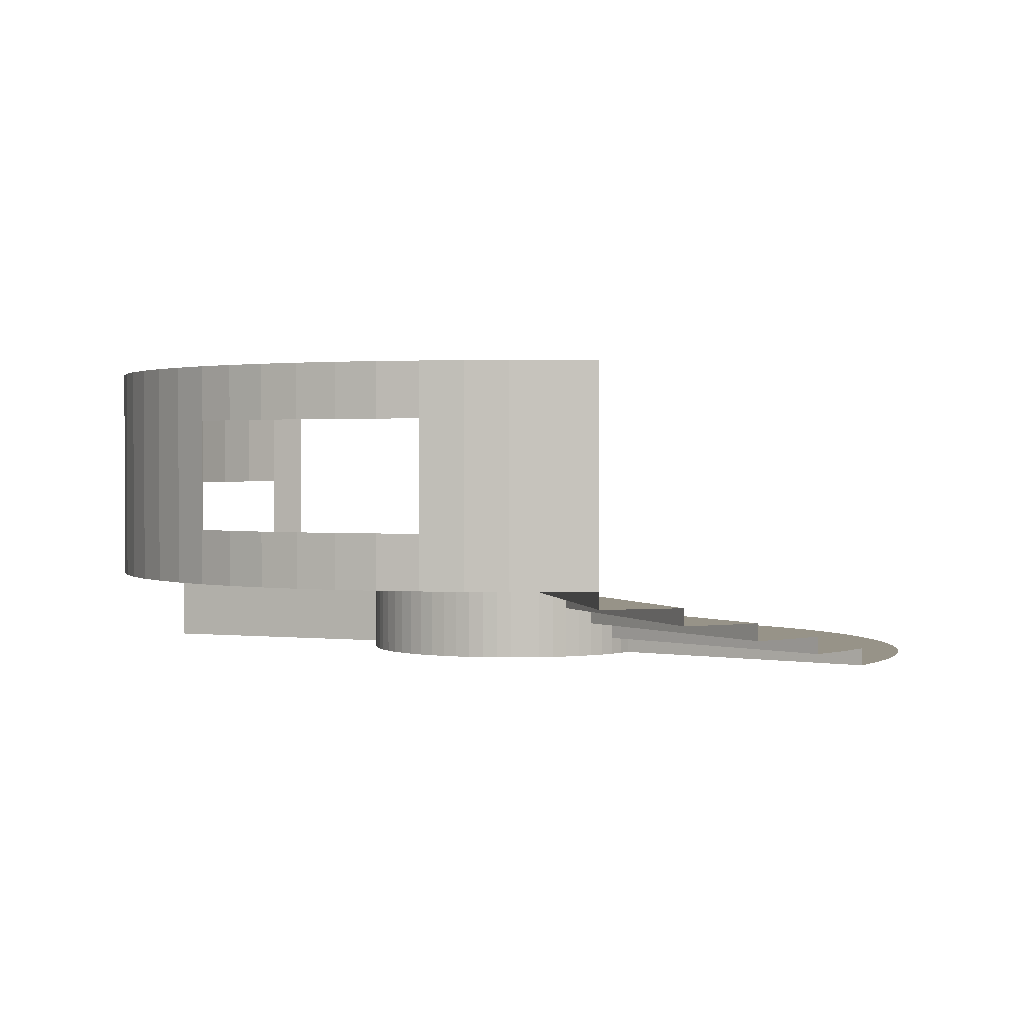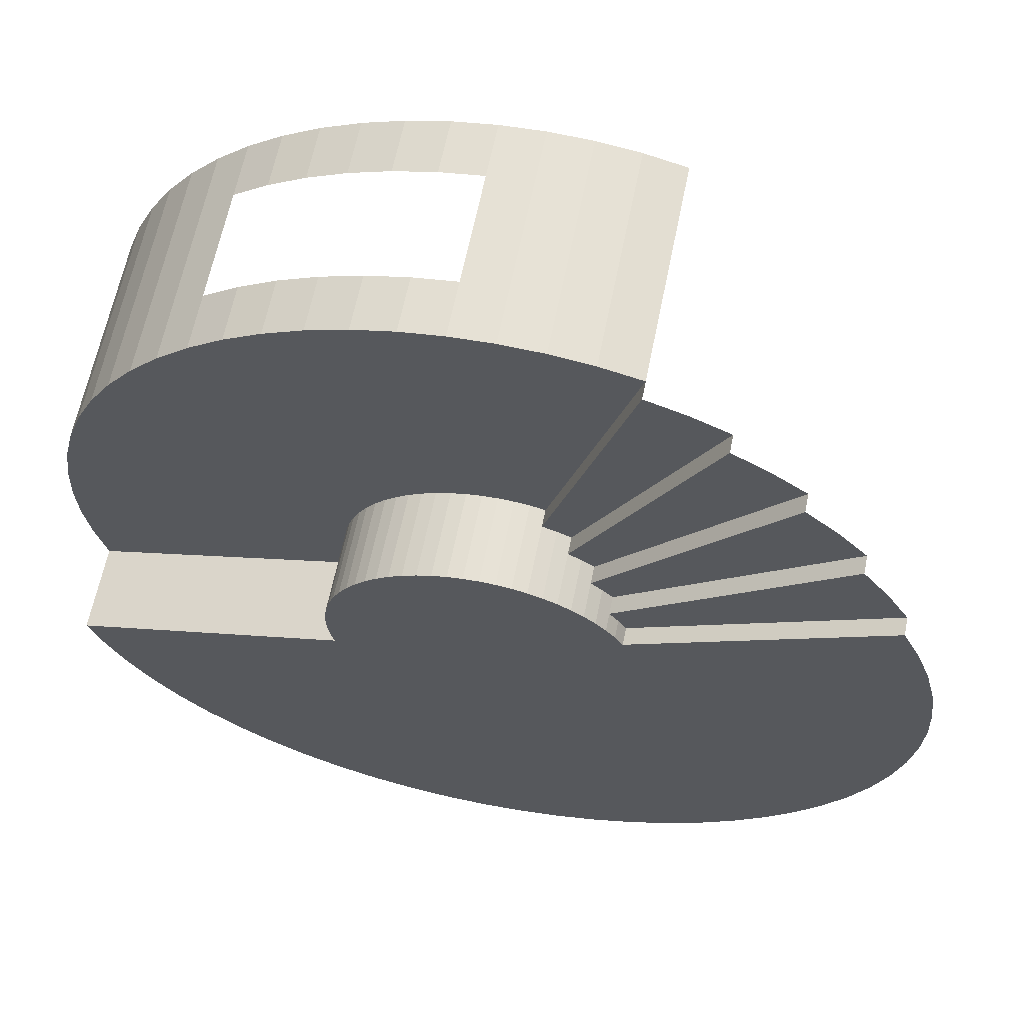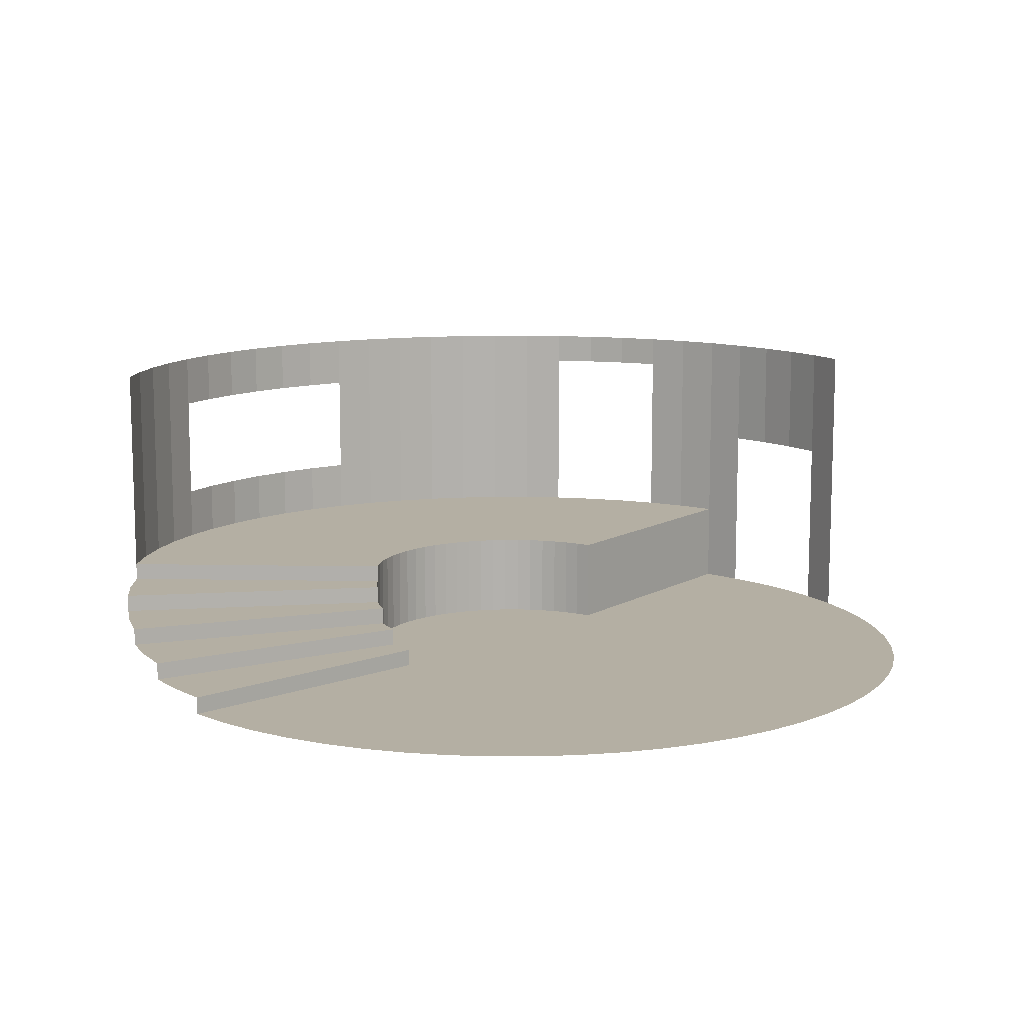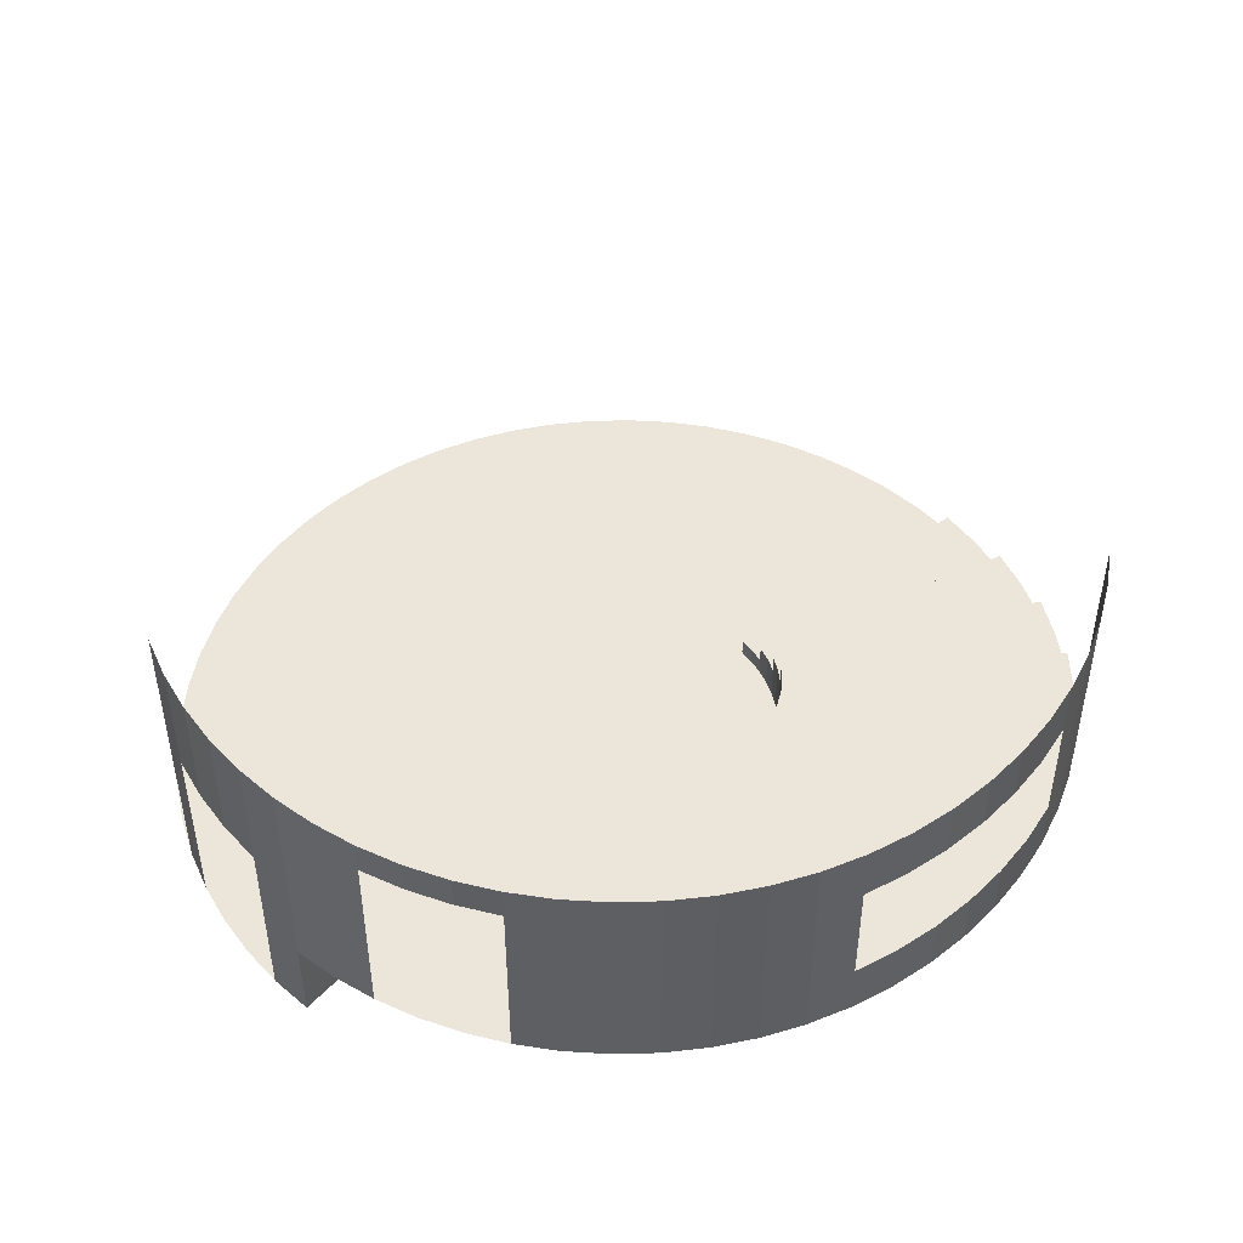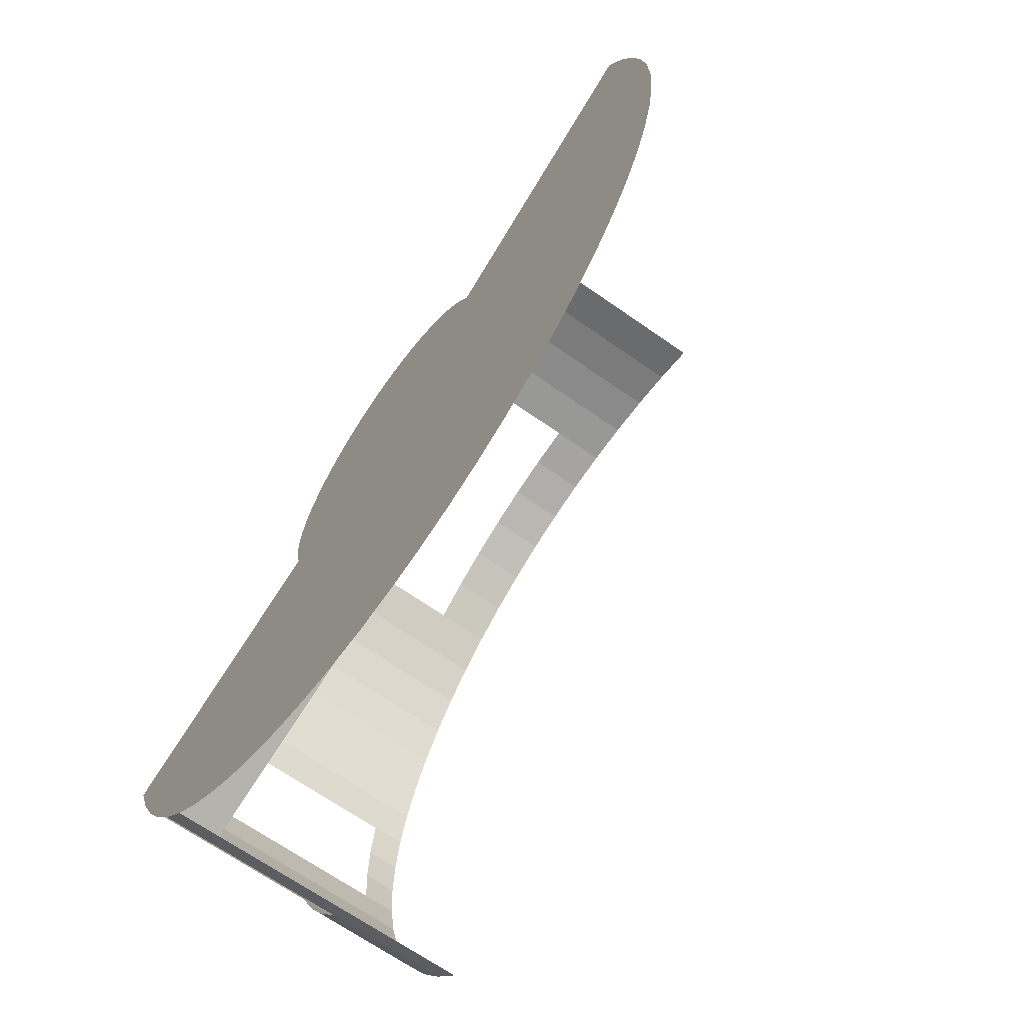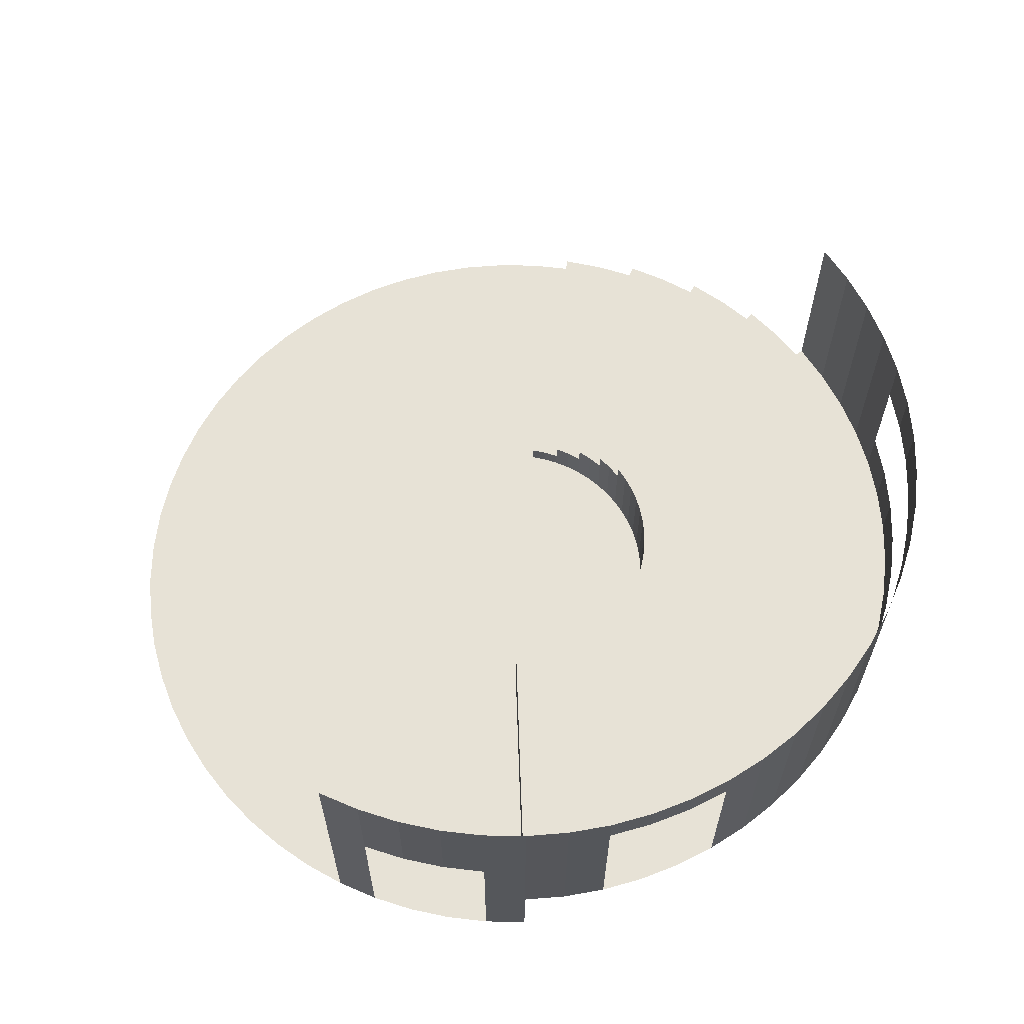
<metadata>
{"format":"obj","ext":"obj","renderer":"f3d","projection":"perspective","resolution":1024,"background":"white","views":[{"elev":1.3,"azim":6.0,"up":"+Y"},{"elev":63.2,"azim":11.4,"up":"+Z"},{"elev":11.2,"azim":109.5,"up":"+Y"},{"elev":47.9,"azim":-66.3,"up":"+Y"},{"elev":-66.0,"azim":54.6,"up":"+Z"},{"elev":63.3,"azim":-108.7,"up":"+Y"}]}
</metadata>
<code>
v 0 1 -10
v -0.9802 1 -9.952
v -1.951 1 -9.808
v -2.903 1 -9.569
v -3.827 1 -9.239
v -4.714 1 -8.819
v -5.556 1 -8.315
v -6.344 1 -7.73
v -7.071 1 -7.071
v -7.73 1 -6.344
v -8.315 1 -5.556
v -8.819 1 -4.714
v -9.239 1 -3.827
v -9.569 1 -2.903
v 4.714 2.2 8.819
v 2.258 1.8 2.752
v 6.344 1.8 7.73
v 8.819 1 4.714
v 9.239 1 3.827
v 9.569 1 2.903
v 9.808 1 1.951
v 9.952 1 0.9802
v 10 1 5e-06
v 9.952 1 -0.9802
v 9.808 1 -1.951
v 9.569 1 -2.903
v 9.239 1 -3.827
v 8.819 1 -4.714
v 8.315 1 -5.556
v 7.73 1 -6.344
v 7.071 1 -7.071
v 6.344 1 -7.73
v 5.556 1 -8.315
v 4.714 1 -8.819
v 3.827 1 -9.239
v 2.903 1 -9.569
v 1.951 1 -9.808
v 0.9802 1 -9.952
v -0.3489 1 -3.543
v -6e-06 1 -3.56
v -0.6945 1 -3.492
v -1.033 1 -3.407
v -1.362 1 -3.289
v -1.678 1 -3.14
v -1.978 1 -2.96
v -2.258 1 -2.752
v -2.517 1 -2.517
v -2.752 1 -2.258
v -2.96 1 -1.978
v -3.14 1 -1.678
v -3.289 1 -1.362
v -3.407 1 -1.033
v -3.492 1 -0.6945
v -3.543 1 -0.3489
v -3.56 1 2e-06
v -3.543 1 0.3489
v -3.492 1 0.6945
v -3.407 1 1.033
v -3.289 1 1.362
v -3.14 1 1.678
v -2.96 1 1.978
v -2.752 1 2.258
v -2.517 1 2.517
v -2.258 1 2.752
v -1.978 1 2.96
v -1.678 1 3.14
v -1.362 1 3.289
v -1.033 1 3.407
v -0.6945 1 3.492
v -0.3489 1 3.543
v 4e-06 1 3.56
v 0.3489 1 3.543
v 0.6945 1 3.492
v 1.033 1 3.407
v 1.362 1 3.289
v 1.678 1 3.14
v 1.978 1 2.96
v 2.258 1 2.752
v 2.517 1 2.517
v 2.752 1 2.258
v 2.96 1 1.978
v 3.14 1 1.678
v 3.289 1 1.362
v 3.407 1 1.033
v 3.492 1 0.6945
v 3.543 1 0.3489
v 3.56 1 3e-06
v 3.543 1 -0.3489
v 3.492 1 -0.6945
v 3.407 1 -1.033
v 3.289 1 -1.362
v 3.14 1 -1.678
v 2.96 1 -1.978
v 2.752 1 -2.258
v 2.517 1 -2.517
v 2.258 1 -2.752
v 1.978 1 -2.96
v 1.678 1 -3.14
v 1.362 1 -3.289
v 1.033 1 -3.407
v 0.6945 1 -3.492
v 0.349 1 -3.543
v -9.808 8.005 -1.951
v -9.569 8.005 -2.903
v -3.407 3 -1.033
v -3.492 3 -0.6945
v -3.543 3 -0.3489
v -3.56 3 2e-06
v -3.543 3 0.3489
v -3.492 3 0.6945
v -3.407 3 1.033
v -3.289 3 1.362
v -3.14 3 1.678
v -2.96 3 1.978
v -2.752 3 2.258
v -2.517 3 2.517
v -2.258 3 2.752
v -1.978 3 2.96
v -1.678 3 3.14
v -1.362 3 3.289
v -1.033 3 3.407
v -0.6945 3 3.492
v -0.3489 3 3.543
v 4e-06 3 3.56
v 0.3489 3 3.543
v 0.6945 3 3.492
v 1.033 3 3.407
v -10 8.005 2e-06
v -9.952 8.005 -0.9802
v -9.569 3 -2.903
v -9.808 3 -1.951
v -9.952 3 -0.9802
v -10 3 2e-06
v -9.952 3 0.9802
v -9.808 3 1.951
v -9.569 3 2.903
v -9.239 3 3.827
v -8.819 3 4.714
v -8.315 3 5.556
v -7.73 3 6.344
v -7.071 3 7.071
v -6.344 3 7.73
v -5.556 3 8.315
v -4.714 3 8.819
v -3.827 3 9.239
v -2.903 3 9.569
v -1.951 3 9.808
v -0.9802 3 9.952
v 8e-06 3 10
v 0.9802 3 9.952
v 1.951 3 9.808
v 2.903 3 9.569
v 4.714 2.6 8.819
v 1.678 2.6 3.14
v 6.344 2.2 7.73
v 2.258 2.2 2.752
v 7.73 1.8 6.344
v 2.752 1.8 2.258
v 8.819 1.4 4.714
v 3.14 1.4 1.678
v 7.73 1.4 6.344
v 2.752 1.4 2.258
v 8.315 1.4 5.556
v 2.96 1.4 1.978
v 7.071 1.8 7.071
v 2.517 1.8 2.517
v 5.556 2.2 8.315
v 1.978 2.2 2.96
v 3.827 2.6 9.239
v 1.362 2.6 3.289
v 1.033 2.6 3.407
v 2.903 2.6 9.569
v 1.678 2.2 3.14
v -9.952 8.005 0.9802
v -9.808 8.005 1.951
v -9.569 8.005 2.903
v -9.239 8.005 3.827
v -8.819 8.005 4.714
v -8.315 8.005 5.556
v -7.73 8.005 6.344
v -7.071 8.005 7.071
v -6.344 8.005 7.73
v -5.556 8.005 8.315
v -4.714 8.005 8.819
v -3.827 8.005 9.239
v -2.903 8.005 9.569
v -1.951 8.005 9.808
v -0.9802 8.005 9.952
v 8e-06 8.005 10
v 0.9802 8.005 9.952
v 1.951 8.005 9.808
v 2.903 8.005 9.569
v -9.952 7.254 0.9802
v -9.808 7.254 1.951
v -9.952 7.254 -0.9802
v -10 7.254 2e-06
v -0.9802 5.502 9.952
v -6.344 5.502 7.73
v -0.9802 4.251 9.952
v -6.344 4.251 7.73
v -5.556 4.251 8.315
v -4.714 4.251 8.819
v -3.827 4.251 9.239
v -2.903 4.251 9.569
v -1.951 4.251 9.808
v -6.344 6.754 7.73
v -5.556 6.754 8.315
v -4.714 6.754 8.819
v -3.827 6.754 9.239
v -2.903 6.754 9.569
v -1.951 6.754 9.808
v -0.9802 6.754 9.952
v -7.071 8 -7.071
v -7.73 8 -6.344
v -8.315 8 -5.556
v -8.819 8 -4.714
v -9.239 8 -3.827
v -9.239 3 -3.827
v -8.819 5.25 -4.714
v -8.315 5.25 -5.556
v -7.73 5.25 -6.344
v -9.239 5.25 -3.827
f 55 71 87
f 40 2 39
f 39 3 41
f 42 3 4
f 42 5 43
f 44 5 6
f 45 6 7
f 46 7 8
f 47 8 9
f 47 10 48
f 48 11 49
f 49 12 50
f 149 199 197
f 60 114 61
f 73 127 74
f 59 113 60
f 72 126 73
f 58 112 59
f 71 125 72
f 57 111 58
f 70 124 71
f 56 110 57
f 69 123 70
f 55 109 56
f 68 122 69
f 127 171 74
f 157 166 165
f 165 16 17
f 82 19 83
f 83 20 84
f 84 21 85
f 85 22 86
f 87 22 23
f 87 24 88
f 89 24 25
f 89 26 90
f 90 27 91
f 91 28 92
f 93 28 29
f 94 29 30
f 94 31 95
f 95 32 96
f 96 33 97
f 97 34 98
f 99 34 35
f 99 36 100
f 100 37 101
f 101 38 102
f 40 38 1
f 105 131 106
f 106 132 107
f 107 133 108
f 108 134 109
f 110 134 135
f 111 135 136
f 112 136 137
f 112 138 113
f 114 138 139
f 115 139 140
f 115 141 116
f 116 142 117
f 117 143 118
f 118 144 119
f 120 144 145
f 120 146 121
f 121 147 122
f 123 147 148
f 123 149 124
f 125 149 150
f 126 150 151
f 126 152 127
f 61 115 62
f 52 130 105
f 62 116 63
f 63 117 64
f 50 13 51
f 64 118 65
f 51 14 52
f 65 119 66
f 52 106 53
f 66 120 67
f 53 107 54
f 67 121 68
f 54 108 55
f 173 153 15
f 16 155 17
f 162 157 161
f 82 159 18
f 159 164 163
f 163 162 161
f 80 164 81
f 127 172 171
f 170 172 169
f 153 170 169
f 168 155 156
f 15 168 173
f 198 200 141
f 174 194 193
f 149 190 150
f 182 207 206
f 194 176 136
f 150 191 151
f 183 208 207
f 136 177 137
f 151 192 152
f 184 209 208
f 137 178 138
f 104 131 130
f 185 210 209
f 138 179 139
f 103 129 195
f 186 211 210
f 139 180 140
f 129 196 195
f 187 212 211
f 140 181 141
f 128 193 196
f 200 143 142
f 201 144 143
f 202 145 144
f 205 148 147
f 204 147 146
f 203 146 145
f 220 216 219
f 213 214 221
f 219 217 222
f 221 215 220
f 218 14 13
f 222 217 104
f 164 82 81
f 79 166 158
f 79 162 80
f 162 79 158
f 78 166 79
f 173 77 76
f 171 75 74
f 170 154 173
f 170 173 75
f 75 173 76
f 77 16 78
f 168 16 77
f 16 168 156
f 40 39 43
f 39 41 43
f 41 42 43
f 43 44 45
f 45 46 47
f 47 48 51
f 48 49 51
f 49 50 51
f 51 52 53
f 53 54 51
f 54 55 51
f 55 56 57
f 57 58 55
f 58 59 55
f 59 60 61
f 61 62 63
f 63 64 65
f 65 66 63
f 66 67 63
f 67 68 69
f 69 70 71
f 71 72 73
f 73 74 71
f 74 75 71
f 75 76 79
f 76 77 79
f 77 78 79
f 79 80 81
f 81 82 79
f 82 83 79
f 83 84 85
f 85 86 83
f 86 87 83
f 87 88 91
f 88 89 91
f 89 90 91
f 91 92 95
f 92 93 95
f 93 94 95
f 95 96 97
f 97 98 99
f 99 100 40
f 100 101 40
f 101 102 40
f 43 45 47
f 59 61 63
f 67 69 63
f 69 71 63
f 95 97 40
f 97 99 40
f 40 43 55
f 43 47 55
f 47 51 55
f 55 59 71
f 59 63 71
f 71 75 79
f 79 83 71
f 83 87 71
f 87 91 95
f 87 95 40
f 40 55 87
f 40 1 2
f 39 2 3
f 42 41 3
f 42 4 5
f 44 43 5
f 45 44 6
f 46 45 7
f 47 46 8
f 47 9 10
f 48 10 11
f 49 11 12
f 149 148 199
f 197 212 189
f 212 188 189
f 197 189 149
f 60 113 114
f 73 126 127
f 59 112 113
f 72 125 126
f 58 111 112
f 71 124 125
f 57 110 111
f 70 123 124
f 56 109 110
f 69 122 123
f 55 108 109
f 68 121 122
f 157 158 166
f 165 166 16
f 82 18 19
f 83 19 20
f 84 20 21
f 85 21 22
f 87 86 22
f 87 23 24
f 89 88 24
f 89 25 26
f 90 26 27
f 91 27 28
f 93 92 28
f 94 93 29
f 94 30 31
f 95 31 32
f 96 32 33
f 97 33 34
f 99 98 34
f 99 35 36
f 100 36 37
f 101 37 38
f 40 102 38
f 105 130 131
f 106 131 132
f 107 132 133
f 108 133 134
f 110 109 134
f 111 110 135
f 112 111 136
f 112 137 138
f 114 113 138
f 115 114 139
f 115 140 141
f 116 141 142
f 117 142 143
f 118 143 144
f 120 119 144
f 120 145 146
f 121 146 147
f 123 122 147
f 123 148 149
f 125 124 149
f 126 125 150
f 126 151 152
f 61 114 115
f 52 14 130
f 62 115 116
f 63 116 117
f 50 12 13
f 64 117 118
f 51 13 14
f 65 118 119
f 52 105 106
f 66 119 120
f 53 106 107
f 67 120 121
f 54 107 108
f 173 154 153
f 16 156 155
f 162 158 157
f 82 160 159
f 159 160 164
f 163 164 162
f 80 162 164
f 127 152 172
f 170 171 172
f 153 154 170
f 168 167 155
f 15 167 168
f 200 142 141
f 141 181 198
f 181 182 206
f 206 198 181
f 174 175 194
f 149 189 190
f 182 183 207
f 136 135 194
f 194 175 176
f 150 190 191
f 183 184 208
f 136 176 177
f 151 191 192
f 184 185 209
f 137 177 178
f 104 103 131
f 185 186 210
f 138 178 179
f 132 131 195
f 131 103 195
f 186 187 211
f 139 179 180
f 129 128 196
f 187 188 212
f 140 180 181
f 128 174 193
f 200 201 143
f 201 202 144
f 202 203 145
f 205 199 148
f 204 205 147
f 203 204 146
f 220 215 216
f 221 10 9
f 9 213 221
f 219 216 217
f 221 214 215
f 218 130 14
f 104 130 222
f 130 218 222
f 164 160 82
f 78 16 166
f 173 168 77
f 171 170 75

</code>
